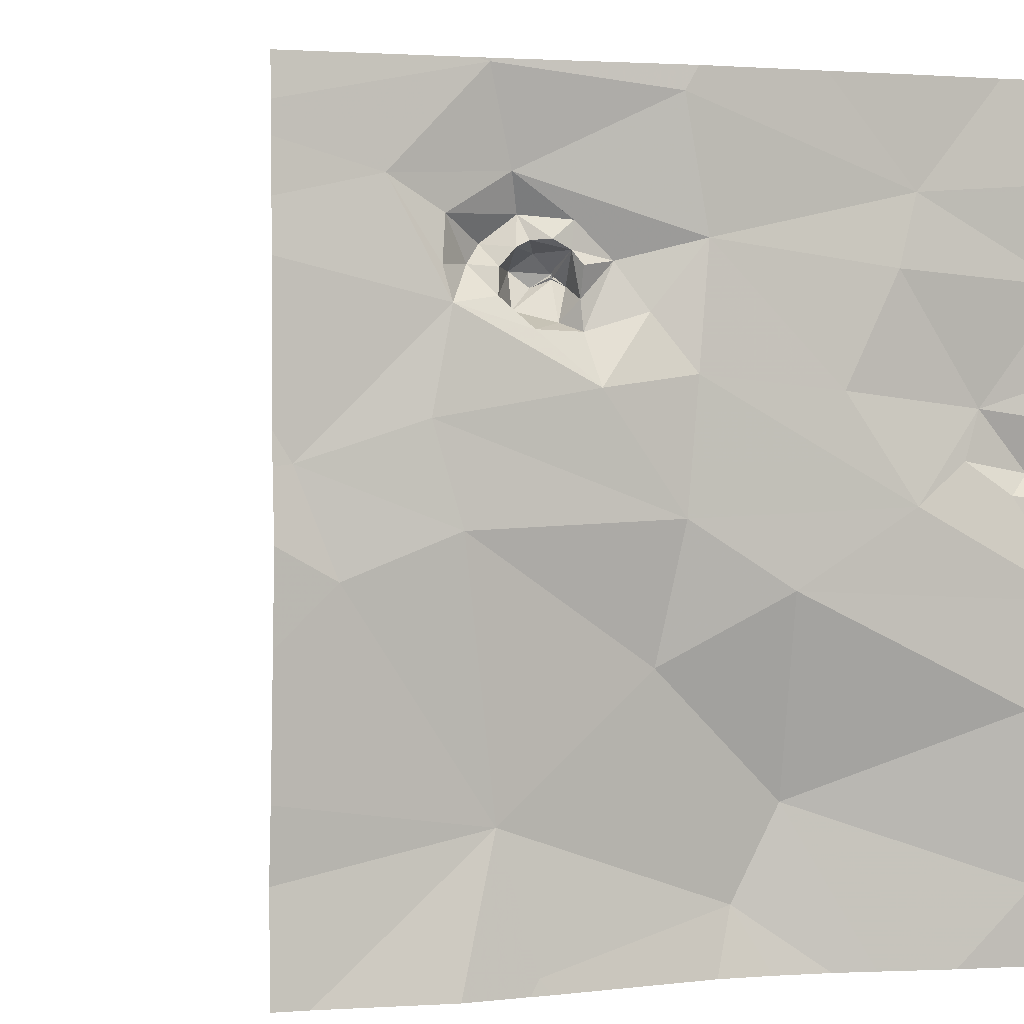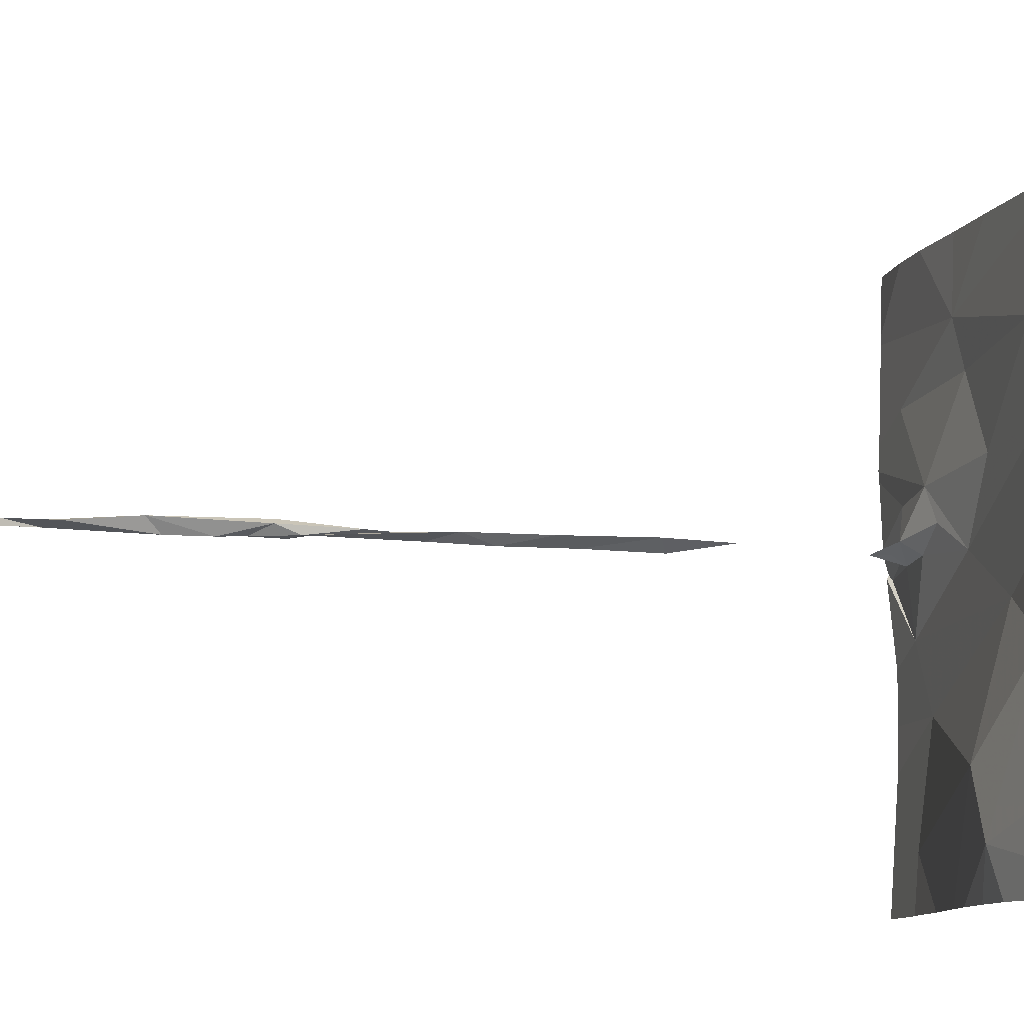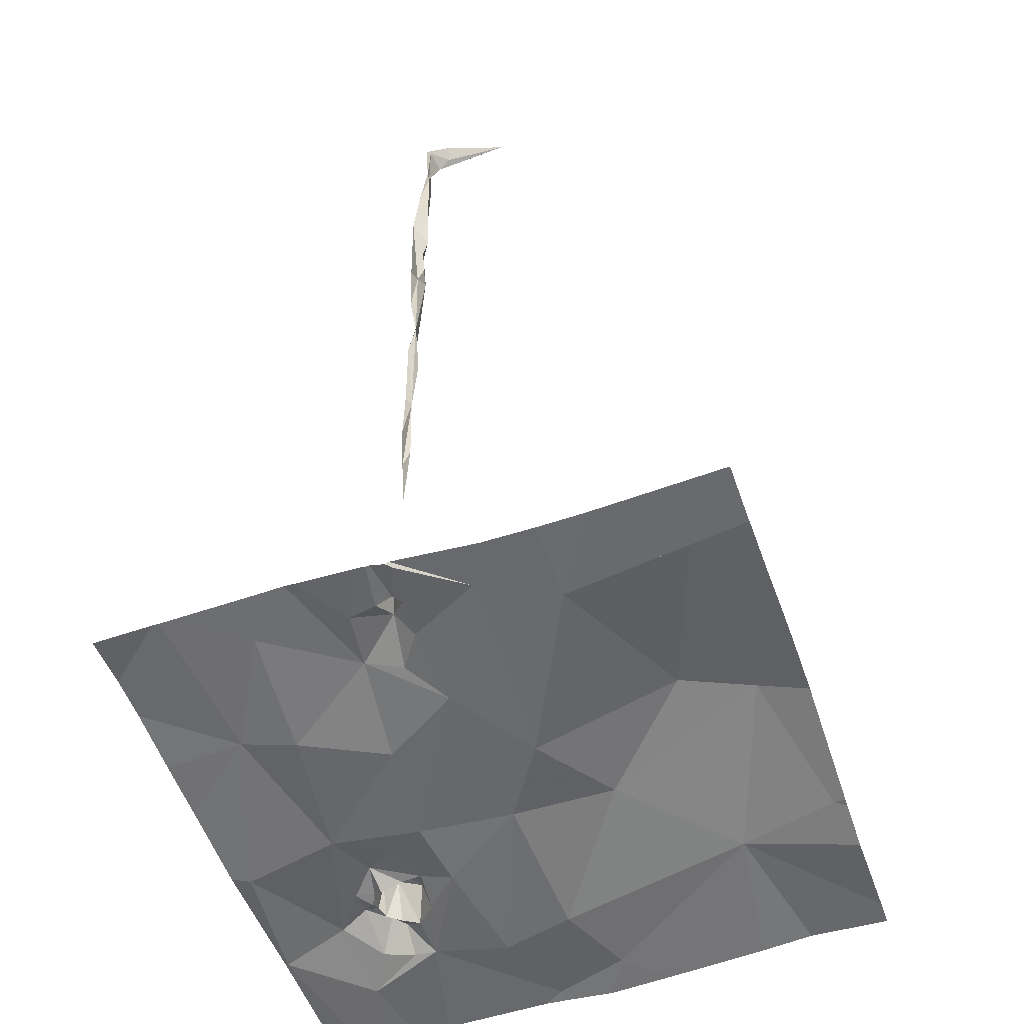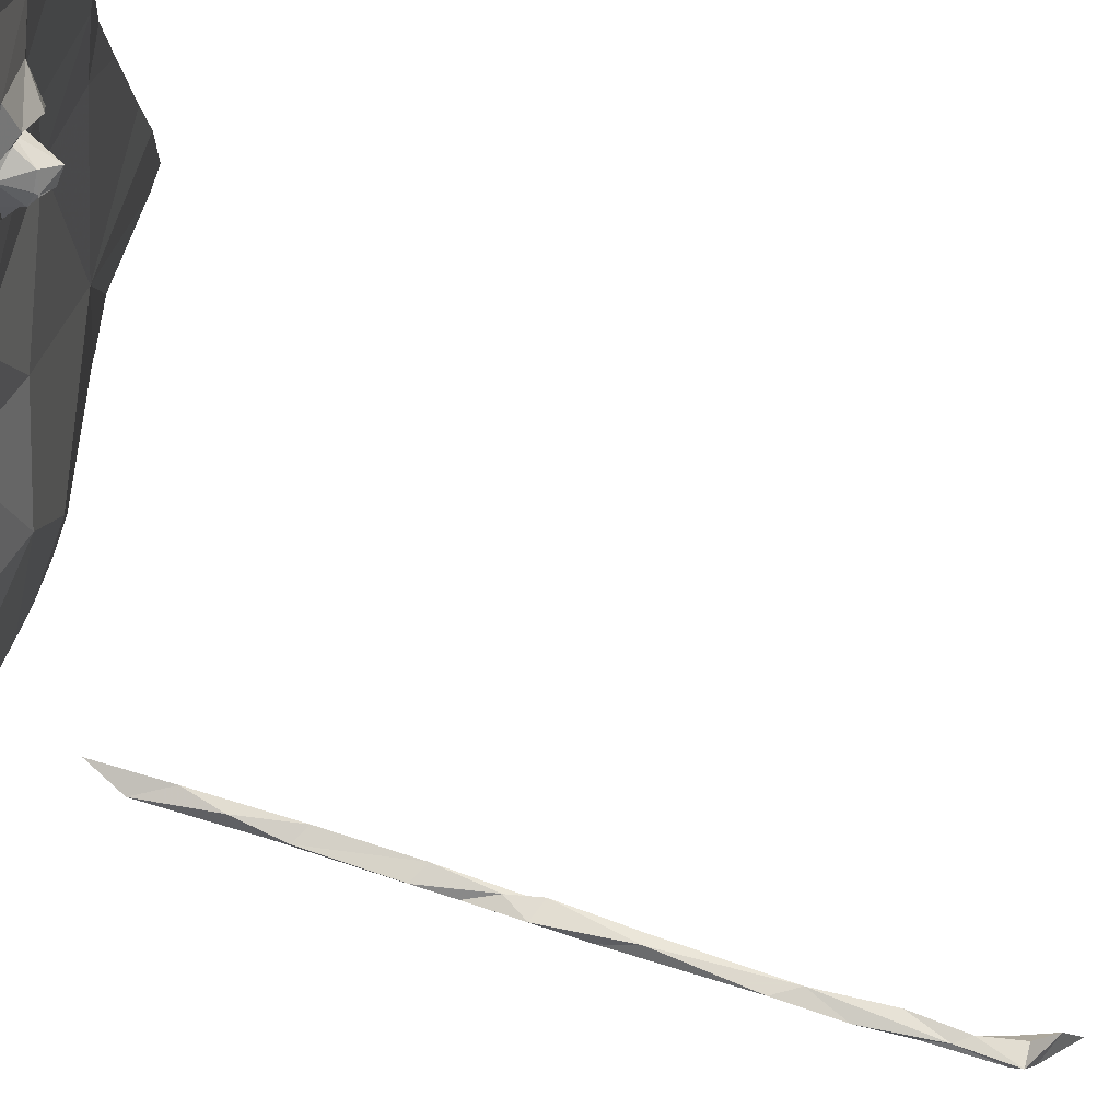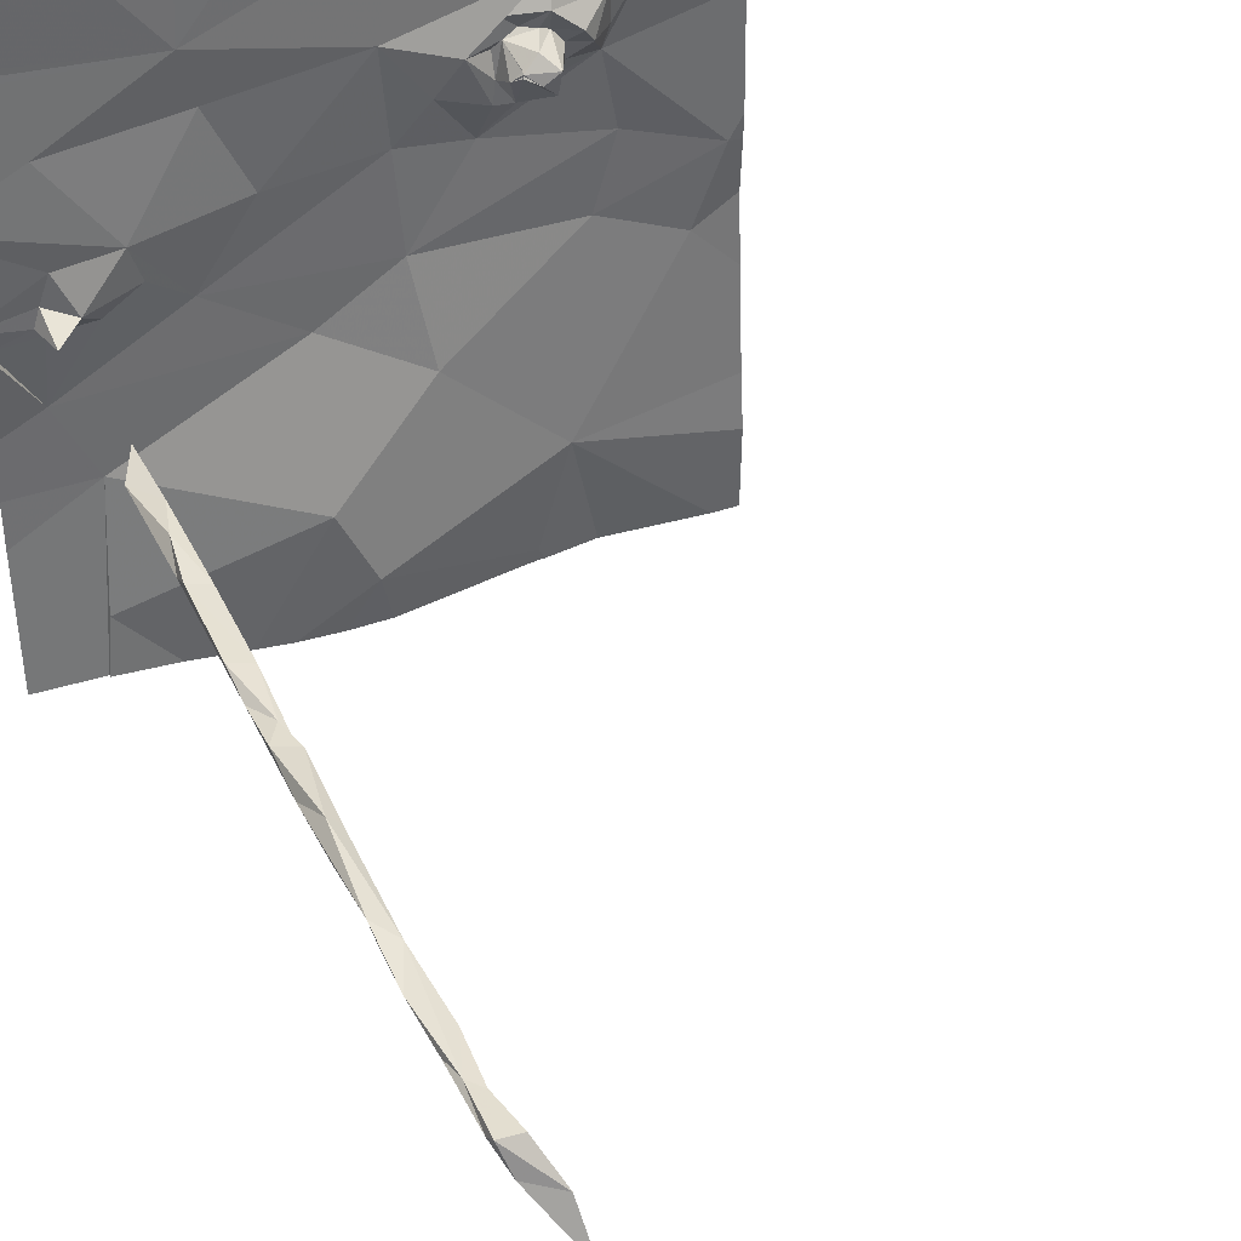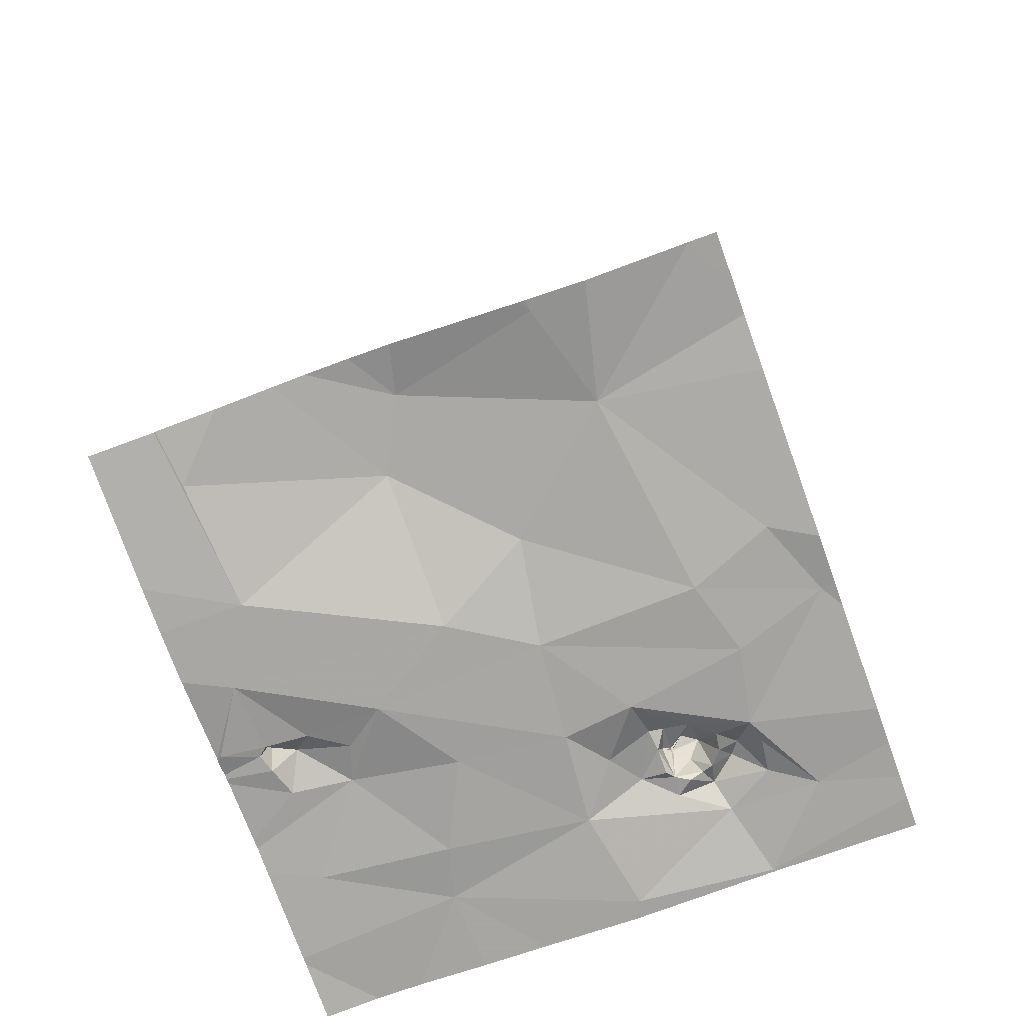
<metadata>
{"format":"obj","ext":"obj","renderer":"f3d","projection":"perspective","resolution":1024,"background":"white","views":[{"elev":1.5,"azim":162.3,"up":"+Y"},{"elev":-10.4,"azim":74.1,"up":"+Y"},{"elev":-53.1,"azim":-71.1,"up":"+Z"},{"elev":76.3,"azim":-73.0,"up":"+Y"},{"elev":38.6,"azim":-23.7,"up":"+Y"},{"elev":-73.9,"azim":19.9,"up":"+Z"}]}
</metadata>
<code>
v -77.76 260.6 483.2
v -77.72 260.6 483.2
v -78 256.9 483.3
v -77.81 260.6 483.2
v -76.87 258.7 483.2
v -79.63 260.6 483.2
v -80.24 257.2 483.3
v -79.24 260.6 483.2
v -77.78 260.6 483.2
v -78.92 257.1 483.5
v -77.82 257.5 483.3
v -80.27 256.8 483.3
v -79.9 256.8 483.3
v -76.87 257.3 483.3
v -80.4 258.4 483.2
v -78.66 260.6 483.2
v -80.17 257.9 483.2
v -79.1 258.5 483.2
v -79.13 257.6 483.5
v -78.51 258.1 483.3
v -77.65 258.7 483.2
v -77.14 258.5 483.2
v -79.09 256.8 483.4
v -80.44 258.9 483.3
v -80.65 258.8 483.2
v -80.18 258.6 488.9
v -80.36 258.7 488.8
v -80.41 258.9 488.7
v -80.13 258.4 489
v -80.28 258.8 488.6
v -80.42 258.8 488.2
v -80.42 258.8 487.6
v -80.45 258.9 487.9
v -80.28 258.8 488.7
v -80.3 258.7 488.7
v -80.33 258.8 488.5
v -80.31 258.8 488.1
v -80.44 258.9 486.8
v -80.33 258.8 486.8
v -80.42 258.8 488.7
v -80.4 258.8 488.4
v -80.35 258.9 487.7
v -80.38 258.8 483.3
v -80.39 258.9 483.5
v -80.34 258.9 483.4
v -80.39 258.8 487.3
v -80.42 258.8 487.1
v -80.41 258.8 486.9
v -80.42 258.8 486.1
v -80.37 258.8 485.7
v -80.3 258.9 485.4
v -80.41 258.8 485.2
v -80.12 258.9 483.3
v -79.9 259 483.3
v -79.65 258.8 483.2
v -80.42 258.9 484.6
v -80.4 258.8 484.7
v -80.43 258.9 486.4
v -80.31 258.9 485.9
v -80.44 258.9 487.6
v -80.34 258.9 486.3
v -80.43 258.9 485.9
v -80.3 258.9 486.5
v -80.41 258.9 485.3
v -80.31 258.9 484.3
v -80.31 258.9 484.8
v -80.24 258.9 483.4
v -80.33 258.9 487
v -80.39 258.9 487
v -78.62 258.8 483.2
v -77.51 259.2 483.2
v -76.95 259 483.2
v -78.84 256.8 483.4
v -80.35 259.2 483.3
v -76.87 257.6 483.3
v -80.35 260.6 483.3
v -76.87 258.3 483.2
v -80.37 259.8 483.3
v -80.4 259 483.3
v -80.37 258.9 485
v -79.98 259.2 483.3
v -79.66 260.1 483.3
v -79.32 259.3 483.2
v -79.57 259.8 483.2
v -78.67 259.4 483.2
v -78.6 260.5 483.2
v -78.72 259.9 483.2
v -78.48 259.6 483.3
v -78.24 259.3 483.2
v -78.11 259.6 483.4
v -78.17 259.7 483.5
v -78.12 259.8 483.5
v -78.11 259.8 483.5
v -78.14 259.9 483.3
v -78.2 259.5 483.3
v -78.18 259.7 483.3
v -77.97 259.5 483.2
v -77.94 259.6 483.5
v -78.06 259.9 483.3
v -78.16 260 483.3
v -77.94 260 483.4
v -78.18 259.8 483.3
v -78.34 259.8 483.3
v -78.12 259.8 483.5
v -78.12 259.8 483.5
v -77.95 259.8 483.6
v -78.04 259.7 483.5
v -78.11 259.8 483.5
v -78.11 259.8 483.5
v -78.03 259.9 483.5
v -77.84 259.8 483.3
v -77.82 259.7 483.3
v -77.91 259.9 483.3
v -77.72 259.8 483.4
v -77.61 259.6 483.2
v -77.98 259.9 483.3
v -77.78 259.9 483.4
v -77.6 260 483.3
v -77.89 260.2 483.3
v -77.58 259.8 483.3
v -77.77 260.6 483.2
v -77.34 260.2 483.2
v -79.36 256.8 483.4
v -78.01 256.8 483.3
v -77.96 256.8 483.3
v -80.68 258.3 483.2
v -80.68 258.8 483.3
v -80.68 257.7 483.2
v -80.68 257.9 483.2
v -80.06 260.6 483.3
v -80.68 258.8 483.2
v -80.68 258.9 483.3
v -80.68 259 483.3
v -80.68 259.4 483.3
v -80.68 260.3 483.3
v -80.68 259.6 483.3
v -80.68 260.2 483.3
v -80.68 259.4 483.3
v -80.68 258.9 483.3
v -80.68 260.2 483.3
v -76.87 259.8 483.2
v -76.87 260.1 483.2
v -76.87 259.1 483.2
v -76.87 259 483.2
v -76.87 260.4 483.2
v -76.87 260.3 483.2
v -78.06 256.8 483.3
v -77.65 256.8 483.2
v -77.03 256.8 483.3
v -80.27 256.8 483.3
v -79.55 256.8 483.4
v -80.47 256.8 483.3
v -80.68 256.8 483.3
v -76.87 256.8 483.3
v -77.35 256.8 483.3
v -77.77 260.6 483.2
v -77.77 260.6 483.2
v -80.68 260.6 483.2
v -76.87 260.6 483.2
f 158 135 76
f 157 121 1
f 156 121 157
f 3 10 73
f 11 3 125
f 9 121 156
f 145 121 122
f 144 72 5
f 17 15 126
f 150 128 152
f 17 18 15
f 12 17 150
f 19 7 13
f 123 19 151
f 19 20 18
f 19 10 20
f 18 17 19
f 19 17 7
f 10 11 20
f 10 3 11
f 11 21 20
f 22 11 75
f 149 11 155
f 22 21 11
f 131 24 132
f 127 25 131
f 27 26 28
f 26 29 30
f 26 34 28
f 30 34 26
f 29 35 30
f 27 35 29
f 29 26 27
f 31 37 36
f 30 36 34
f 31 33 32
f 30 35 40
f 40 35 27
f 27 28 40
f 28 34 36
f 33 31 41
f 33 41 42
f 31 36 30
f 40 28 41
f 36 41 28
f 43 45 44
f 42 37 32
f 39 48 38
f 39 38 49
f 52 51 50
f 32 37 31
f 43 24 25
f 55 54 53
f 56 57 52
f 60 46 32
f 38 48 47
f 49 62 52
f 59 49 50
f 59 61 39
f 49 52 50
f 60 32 33
f 52 62 64
f 49 59 39
f 57 56 65
f 57 66 52
f 51 59 50
f 63 39 61
f 39 63 68
f 43 53 67
f 32 46 42
f 68 42 46
f 39 68 47
f 24 43 44
f 15 18 55
f 15 43 25
f 41 36 37
f 41 31 40
f 37 42 41
f 30 40 31
f 15 53 43
f 53 15 55
f 47 46 60
f 38 58 49
f 38 69 58
f 47 48 39
f 47 68 46
f 70 18 20
f 18 70 55
f 21 70 20
f 21 22 72
f 148 11 125
f 143 72 144
f 147 3 73
f 49 61 62
f 56 66 65
f 66 51 52
f 44 45 67
f 67 79 44
f 66 56 80
f 56 52 80
f 64 62 59
f 58 63 61
f 60 38 47
f 69 38 60
f 66 57 65
f 52 64 80
f 59 51 64
f 69 68 63
f 67 45 43
f 44 79 24
f 134 81 138
f 79 74 133
f 132 79 139
f 67 54 81
f 67 74 79
f 67 53 54
f 76 82 130
f 81 78 136
f 59 62 61
f 55 83 81
f 33 42 60
f 42 68 69
f 60 42 69
f 64 51 80
f 49 58 61
f 81 74 67
f 54 55 81
f 137 82 140
f 78 81 84
f 66 80 51
f 84 82 78
f 58 69 63
f 85 83 55
f 70 85 55
f 8 86 16
f 88 87 85
f 84 81 83
f 82 84 87
f 87 84 83
f 83 85 87
f 87 86 82
f 91 90 92
f 93 92 94
f 96 95 90
f 90 97 98
f 21 71 70
f 100 99 101
f 94 91 93
f 89 97 95
f 103 102 94
f 104 91 105
f 98 106 107
f 104 108 107
f 92 93 105
f 109 104 110
f 92 107 108
f 106 110 104
f 104 107 106
f 109 93 104
f 94 102 96
f 105 108 104
f 105 93 108
f 104 93 91
f 91 92 105
f 92 109 94
f 94 109 110
f 112 111 106
f 110 106 113
f 98 112 106
f 106 111 113
f 90 98 92
f 98 107 92
f 94 100 103
f 114 112 115
f 113 116 110
f 116 101 99
f 94 110 116
f 116 99 94
f 95 97 90
f 91 94 96
f 112 114 111
f 116 113 101
f 117 114 118
f 99 100 94
f 87 103 119
f 101 119 100
f 96 102 103
f 113 111 117
f 119 101 118
f 103 88 95
f 97 112 98
f 89 95 88
f 112 97 115
f 90 91 96
f 70 89 85
f 85 89 88
f 114 120 118
f 113 117 101
f 115 120 114
f 114 117 111
f 70 71 89
f 115 97 89
f 71 115 89
f 92 108 109
f 93 109 108
f 95 96 103
f 103 100 119
f 101 117 118
f 119 121 86
f 87 88 103
f 119 86 87
f 16 121 4
f 119 122 121
f 122 119 118
f 122 115 141
f 141 72 143
f 123 10 19
f 120 115 122
f 72 71 21
f 145 122 146
f 1 121 2
f 72 22 5
f 122 118 120
f 71 72 115
f 126 15 127
f 73 10 23
f 142 122 141
f 127 15 25
f 128 17 129
f 141 115 72
f 23 10 123
f 129 17 126
f 2 121 145
f 131 25 24
f 4 121 9
f 5 22 77
f 132 24 79
f 133 74 134
f 14 11 149
f 134 74 81
f 13 7 12
f 77 22 75
f 136 78 137
f 75 11 14
f 12 7 17
f 137 78 82
f 16 86 121
f 138 81 136
f 139 79 133
f 140 82 135
f 124 3 147
f 8 82 86
f 146 122 142
f 2 145 159
f 125 3 124
f 6 82 8
f 150 17 128
f 151 19 13
f 130 82 6
f 152 128 153
f 76 135 82
f 154 14 149
f 155 11 148

</code>
